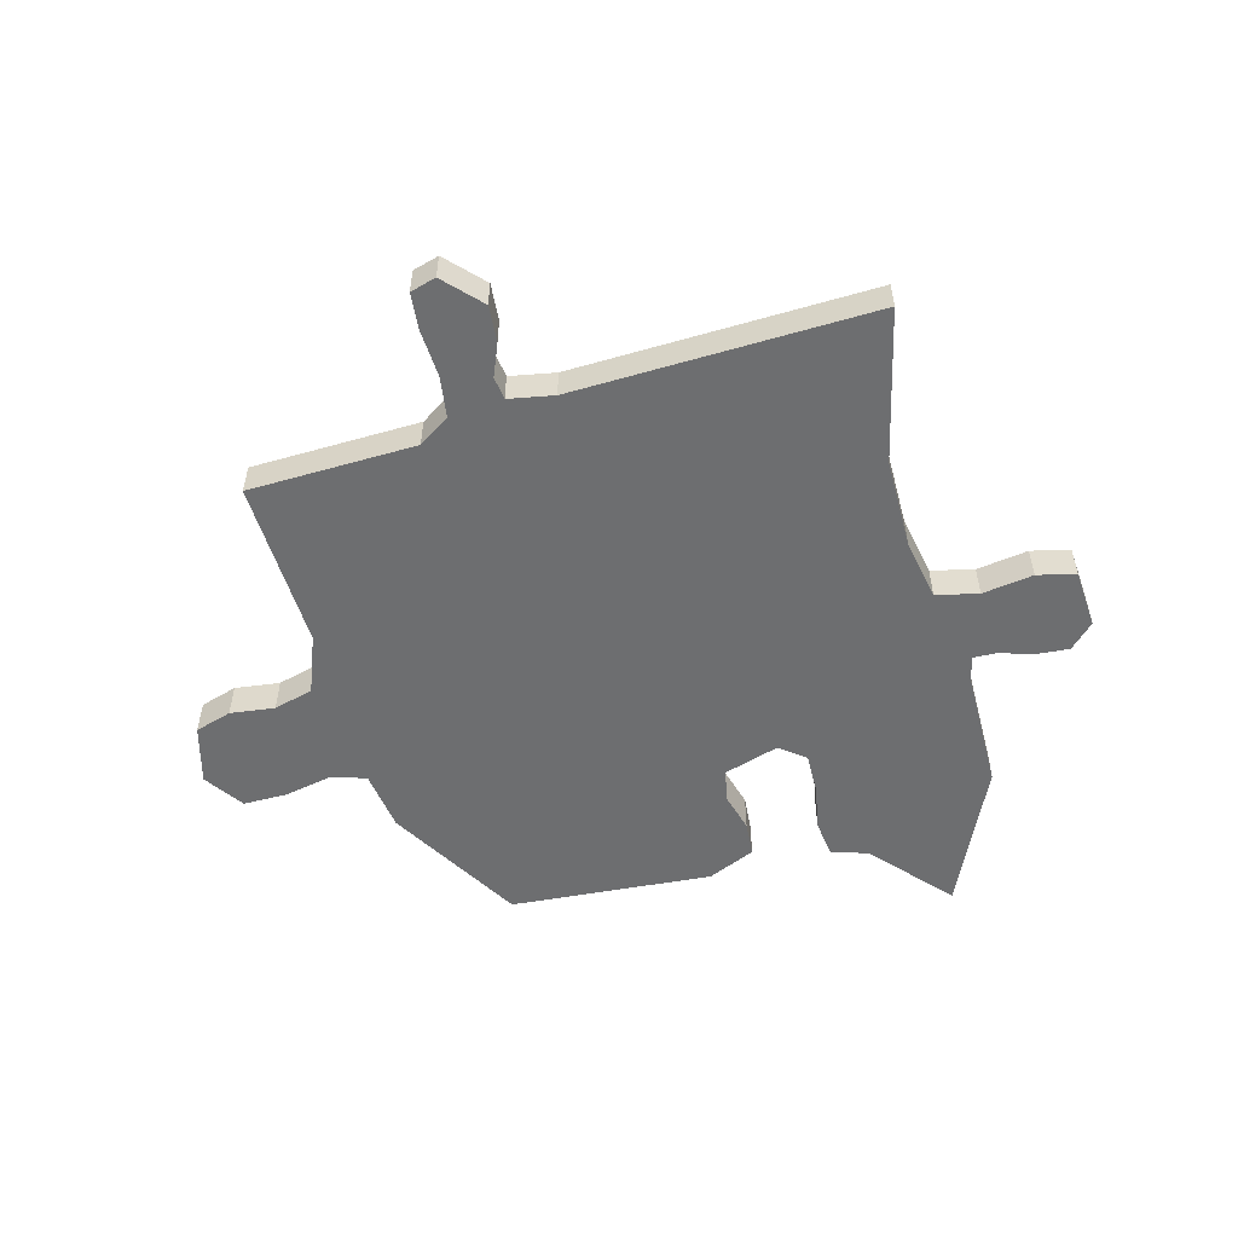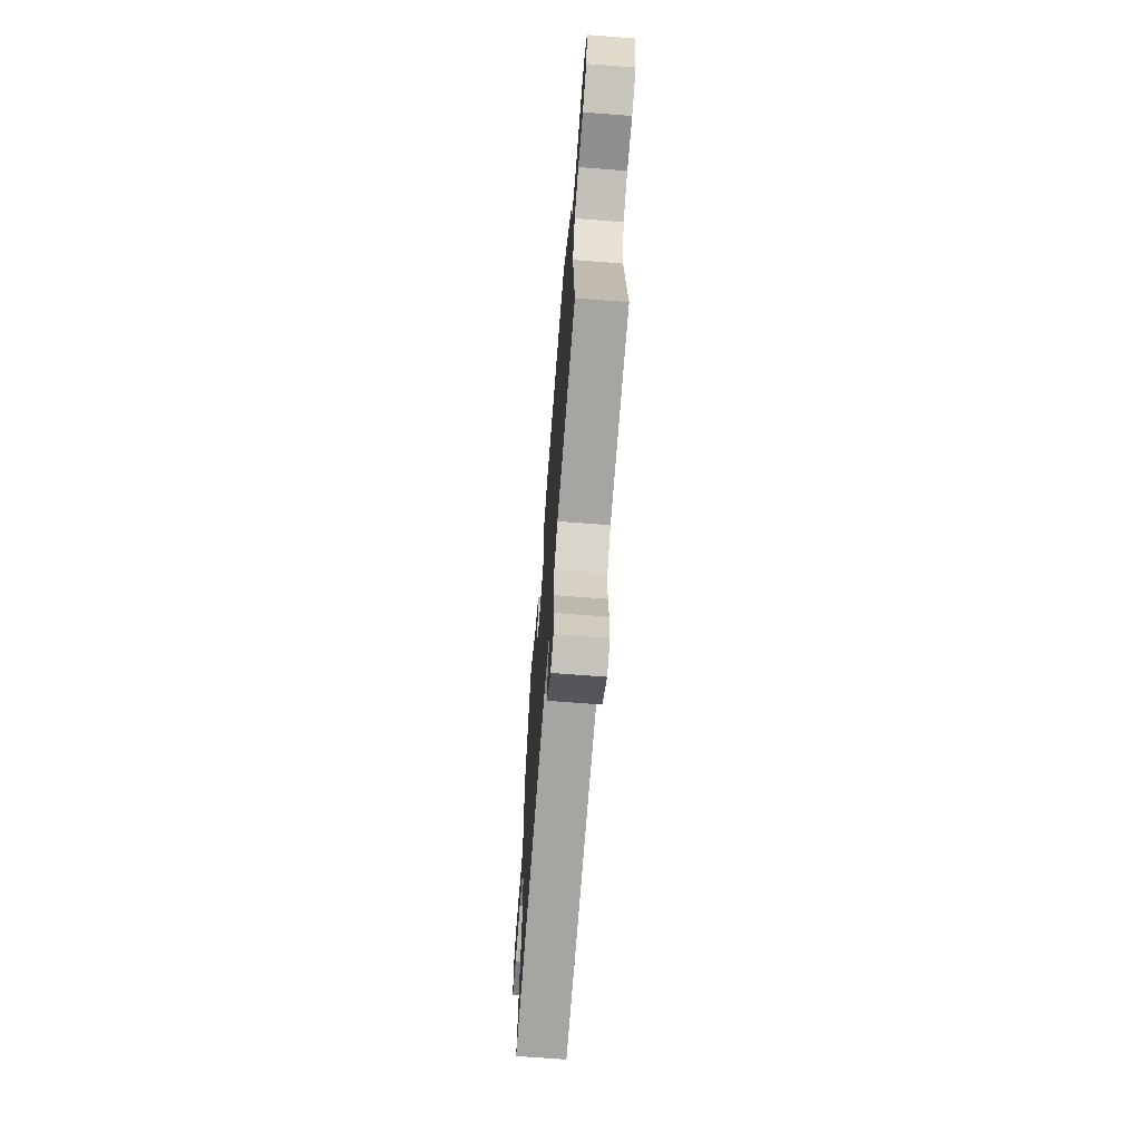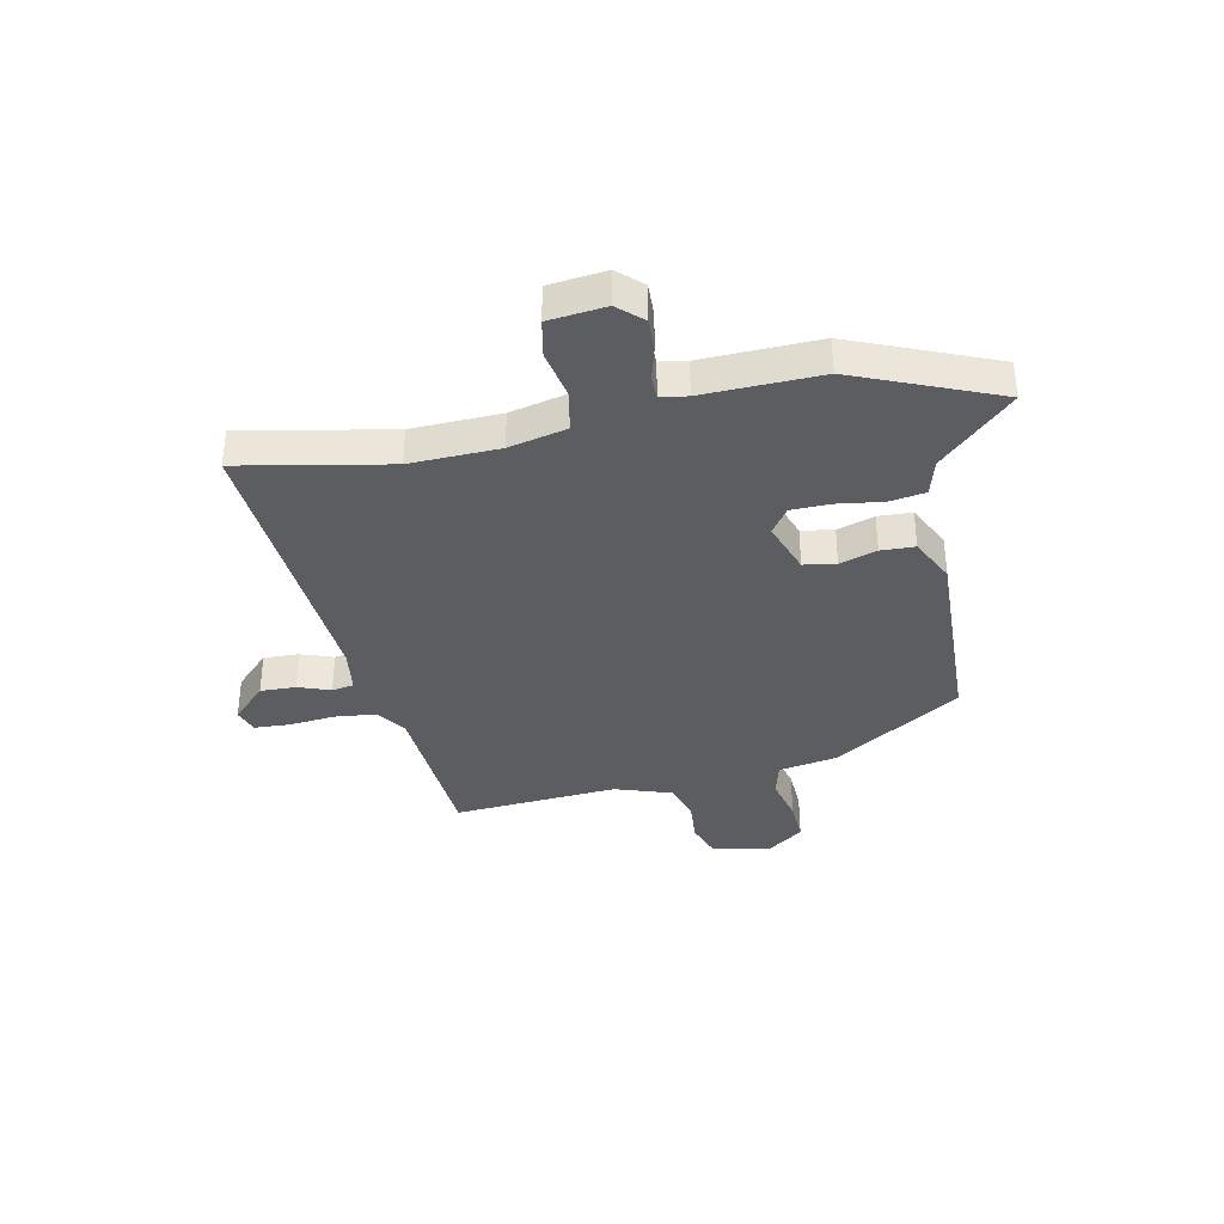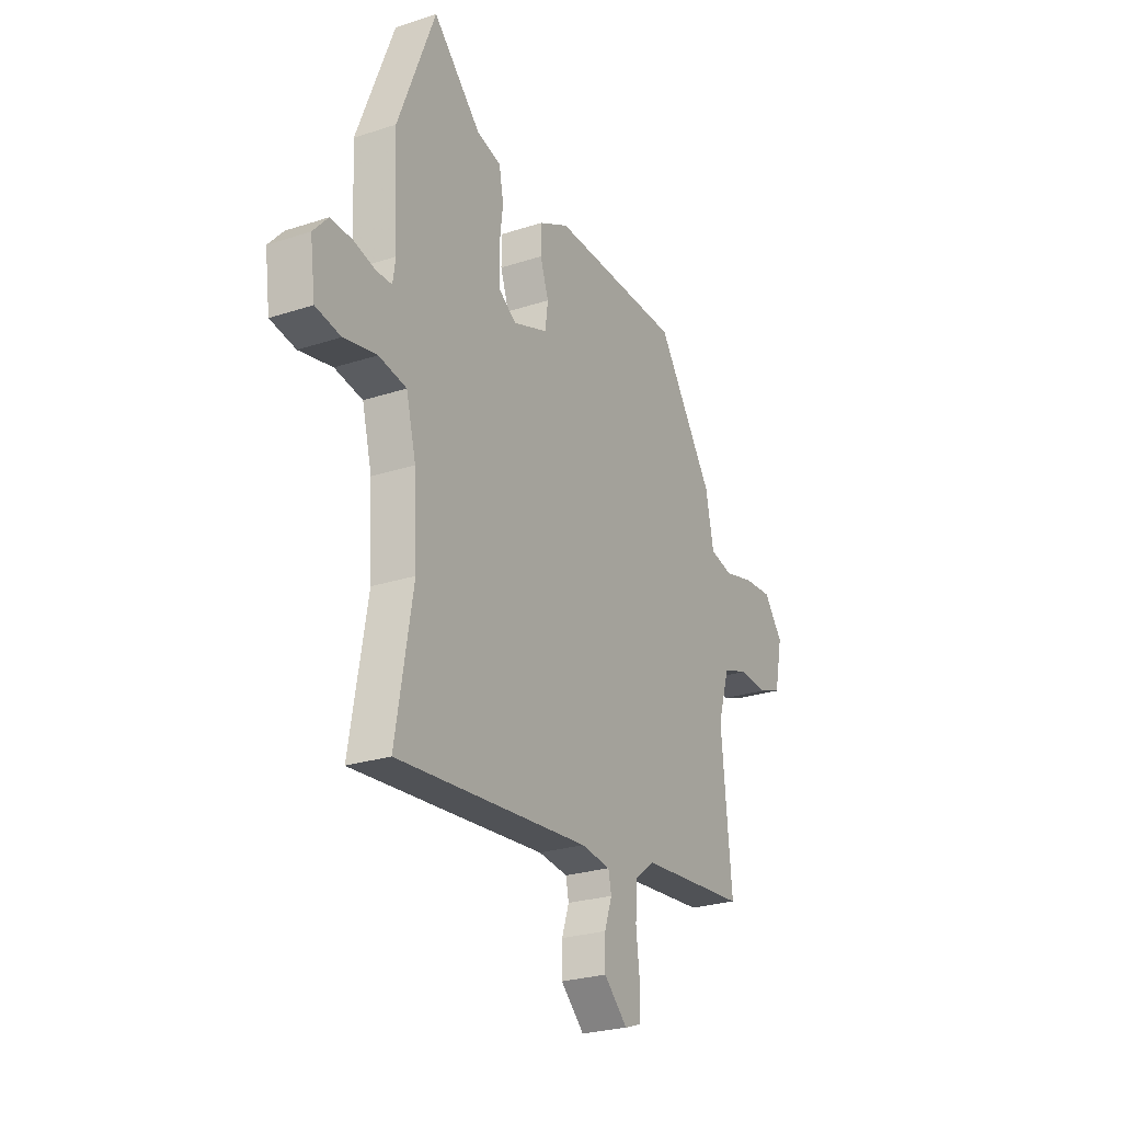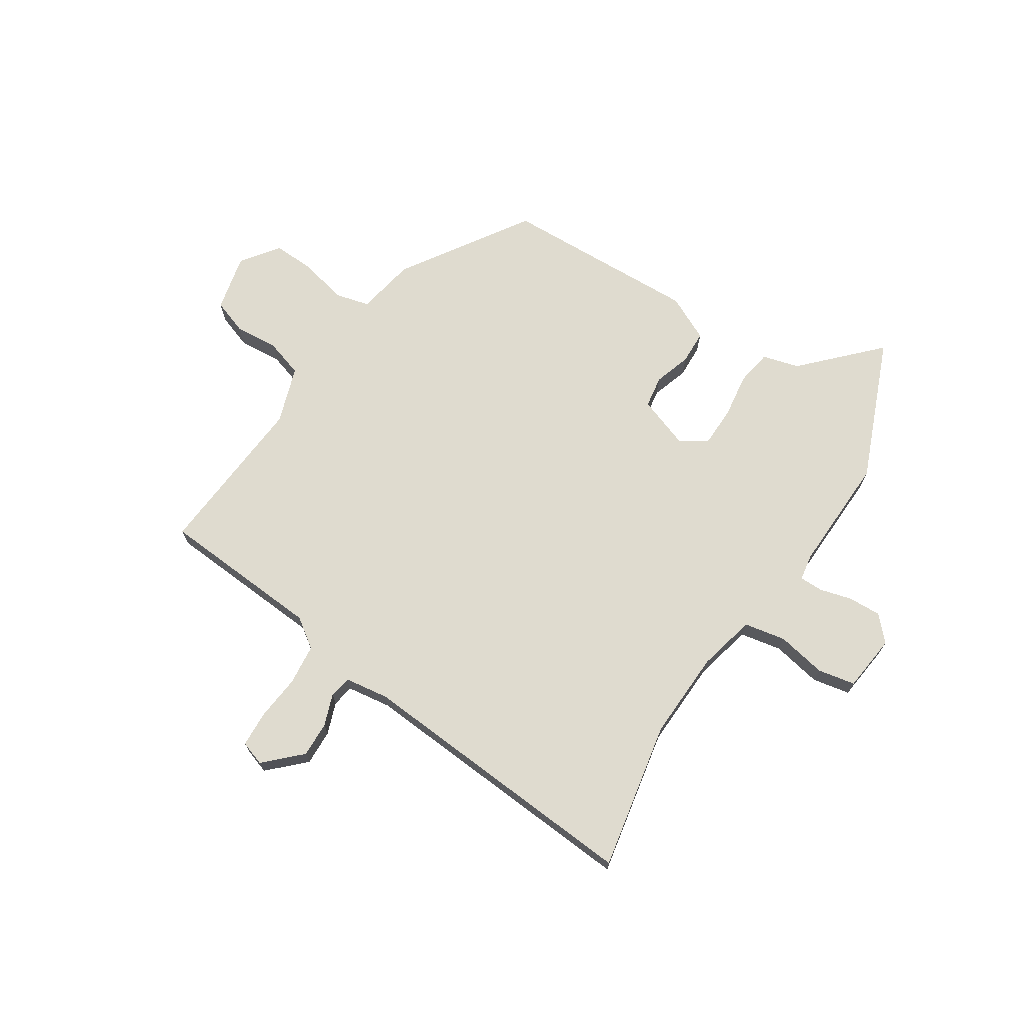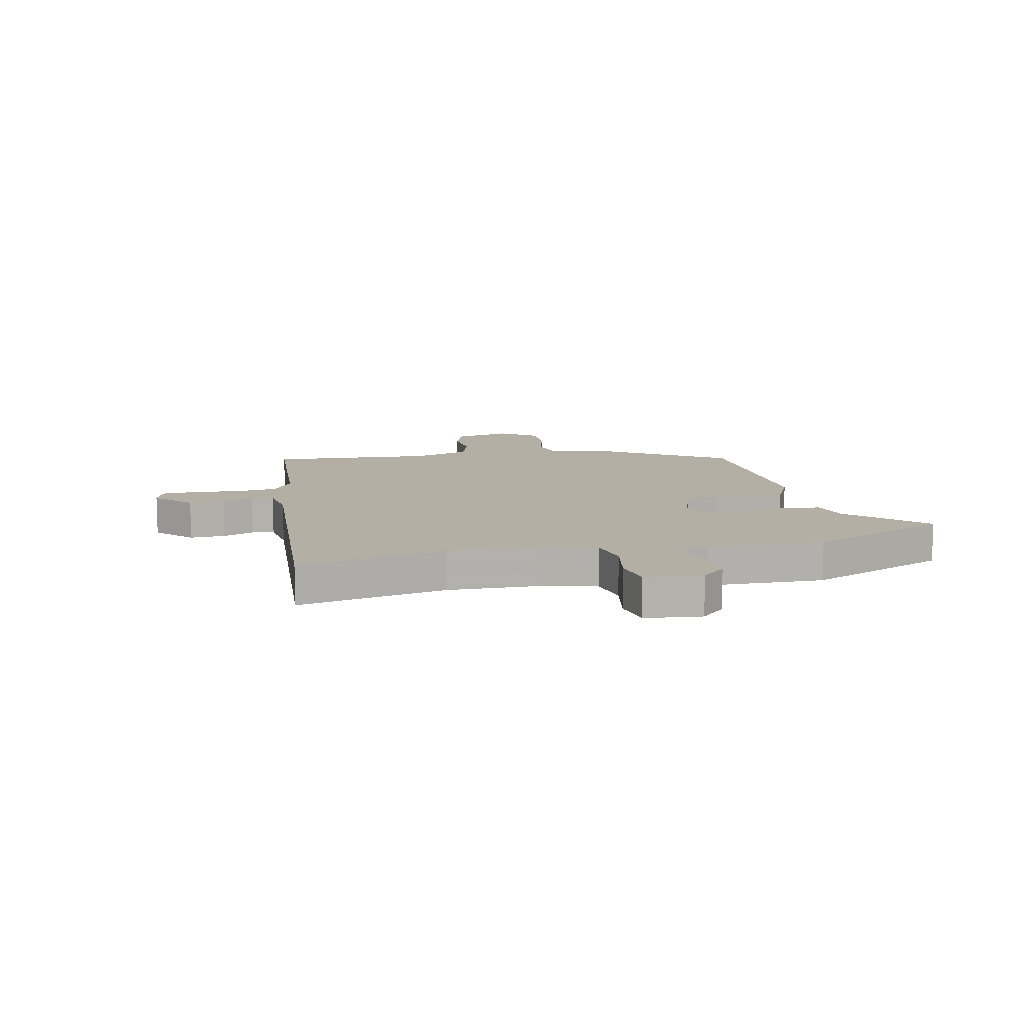
<metadata>
{"format":"obj","ext":"obj","renderer":"f3d","projection":"perspective","resolution":1024,"background":"white","views":[{"elev":-54.2,"azim":-168.3,"up":"+Y"},{"elev":-68.6,"azim":85.6,"up":"+Z"},{"elev":-36.1,"azim":-79.5,"up":"+Y"},{"elev":-25.7,"azim":-62.3,"up":"+Z"},{"elev":70.4,"azim":-148.2,"up":"+Y"},{"elev":11.3,"azim":-103.7,"up":"+Y"}]}
</metadata>
<code>
v -0.552 0.07 0.367
v -0.45 0.07 0.628
v -0.319 0.07 0.498
v -0.252 0.07 0.481
v -0.24 0.07 0.416
v -0.25 0.07 0.333
v -0.247 0.07 0.261
v -0.199 0.07 0.229
v -0.103 0.07 0.265
v -0.095 0.07 0.324
v -0.118 0.07 0.391
v -0.117 0.07 0.453
v -0.035 0.07 0.495
v 0.327 0.07 0.489
v 0.482 0.07 0.26
v 0.504 0.07 0.152
v 0.568 0.07 0.137
v 0.651 0.07 0.159
v 0.73 0.07 0.164
v 0.782 0.07 0.097
v 0.76 0.07 -0.009
v 0.696 0.07 -0.033
v 0.616 0.07 -0.028
v 0.547 0.07 -0.051
v 0.514 0.07 -0.156
v 0.543 0.07 -0.457
v 0.246 0.07 -0.483
v 0.193 0.07 -0.522
v 0.187 0.07 -0.597
v 0.197 0.07 -0.681
v 0.195 0.07 -0.746
v 0.15 0.07 -0.762
v 0.085 0.07 -0.701
v 0.086 0.07 -0.636
v 0.106 0.07 -0.577
v 0.098 0.07 -0.537
v 0.017 0.07 -0.527
v -0.513 0.07 -0.575
v -0.466 0.07 -0.302
v -0.475 0.07 -0.14
v -0.502 0.07 -0.035
v -0.578 0.07 -0.022
v -0.668 0.07 -0.041
v -0.737 0.07 -0.029
v -0.751 0.07 0.075
v -0.711 0.07 0.12
v -0.651 0.07 0.119
v -0.591 0.07 0.104
v -0.548 0.07 0.105
v -0.541 0.07 0.154
v -0.552 0 0.367
v -0.45 0 0.628
v -0.319 0 0.498
v -0.252 0 0.481
v -0.24 0 0.416
v -0.25 0 0.333
v -0.247 0 0.261
v -0.199 0 0.229
v -0.103 0 0.265
v -0.095 0 0.324
v -0.118 0 0.391
v -0.117 0 0.453
v -0.035 0 0.495
v 0.327 0 0.489
v 0.482 0 0.26
v 0.504 0 0.152
v 0.568 0 0.137
v 0.651 0 0.159
v 0.73 0 0.164
v 0.782 0 0.097
v 0.76 0 -0.009
v 0.696 0 -0.033
v 0.616 0 -0.028
v 0.547 0 -0.051
v 0.514 0 -0.156
v 0.543 0 -0.457
v 0.246 0 -0.483
v 0.193 0 -0.522
v 0.187 0 -0.597
v 0.197 0 -0.681
v 0.195 0 -0.746
v 0.15 0 -0.762
v 0.085 0 -0.701
v 0.086 0 -0.636
v 0.106 0 -0.577
v 0.098 0 -0.537
v 0.017 0 -0.527
v -0.513 0 -0.575
v -0.466 0 -0.302
v -0.475 0 -0.14
v -0.502 0 -0.035
v -0.578 0 -0.022
v -0.668 0 -0.041
v -0.737 0 -0.029
v -0.751 0 0.075
v -0.711 0 0.12
v -0.651 0 0.119
v -0.591 0 0.104
v -0.548 0 0.105
v -0.541 0 0.154
f 45 46 47 48
f 45 48 49
f 42 43 44 45
f 41 42 45 49
f 37 38 39
f 36 37 39 40
f 32 33 34 35
f 32 35 36
f 29 30 31 32
f 28 29 32 36
f 27 28 36 40
f 25 26 27 40
f 20 21 22 23
f 20 23 24
f 17 18 19 20
f 17 20 24
f 16 17 24 25
f 10 11 12 13
f 9 10 13 14
f 3 4 5 6
f 3 6 7
f 50 1 2 3
f 41 49 50 3
f 9 14 15 16
f 8 9 16 25
f 40 41 3 7
f 8 25 40
f 7 8 40
f 98 97 96 95
f 99 98 95
f 95 94 93 92
f 99 95 92 91
f 89 88 87
f 90 89 87 86
f 85 84 83 82
f 86 85 82
f 82 81 80 79
f 86 82 79 78
f 90 86 78 77
f 90 77 76 75
f 73 72 71 70
f 74 73 70
f 70 69 68 67
f 74 70 67
f 75 74 67 66
f 63 62 61 60
f 64 63 60 59
f 56 55 54 53
f 57 56 53
f 53 52 51 100
f 53 100 99 91
f 66 65 64 59
f 75 66 59 58
f 57 53 91 90
f 90 75 58
f 90 58 57
f 1 51 52 2
f 2 52 53 3
f 3 53 54 4
f 4 54 55 5
f 5 55 56 6
f 6 56 57 7
f 7 57 58 8
f 8 58 59 9
f 9 59 60 10
f 10 60 61 11
f 11 61 62 12
f 12 62 63 13
f 13 63 64 14
f 14 64 65 15
f 15 65 66 16
f 16 66 67 17
f 17 67 68 18
f 18 68 69 19
f 19 69 70 20
f 20 70 71 21
f 21 71 72 22
f 22 72 73 23
f 23 73 74 24
f 24 74 75 25
f 25 75 76 26
f 26 76 77 27
f 27 77 78 28
f 28 78 79 29
f 29 79 80 30
f 30 80 81 31
f 31 81 82 32
f 32 82 83 33
f 33 83 84 34
f 34 84 85 35
f 35 85 86 36
f 36 86 87 37
f 37 87 88 38
f 38 88 89 39
f 39 89 90 40
f 40 90 91 41
f 41 91 92 42
f 42 92 93 43
f 43 93 94 44
f 44 94 95 45
f 45 95 96 46
f 46 96 97 47
f 47 97 98 48
f 48 98 99 49
f 49 99 100 50
f 50 100 51 1

</code>
